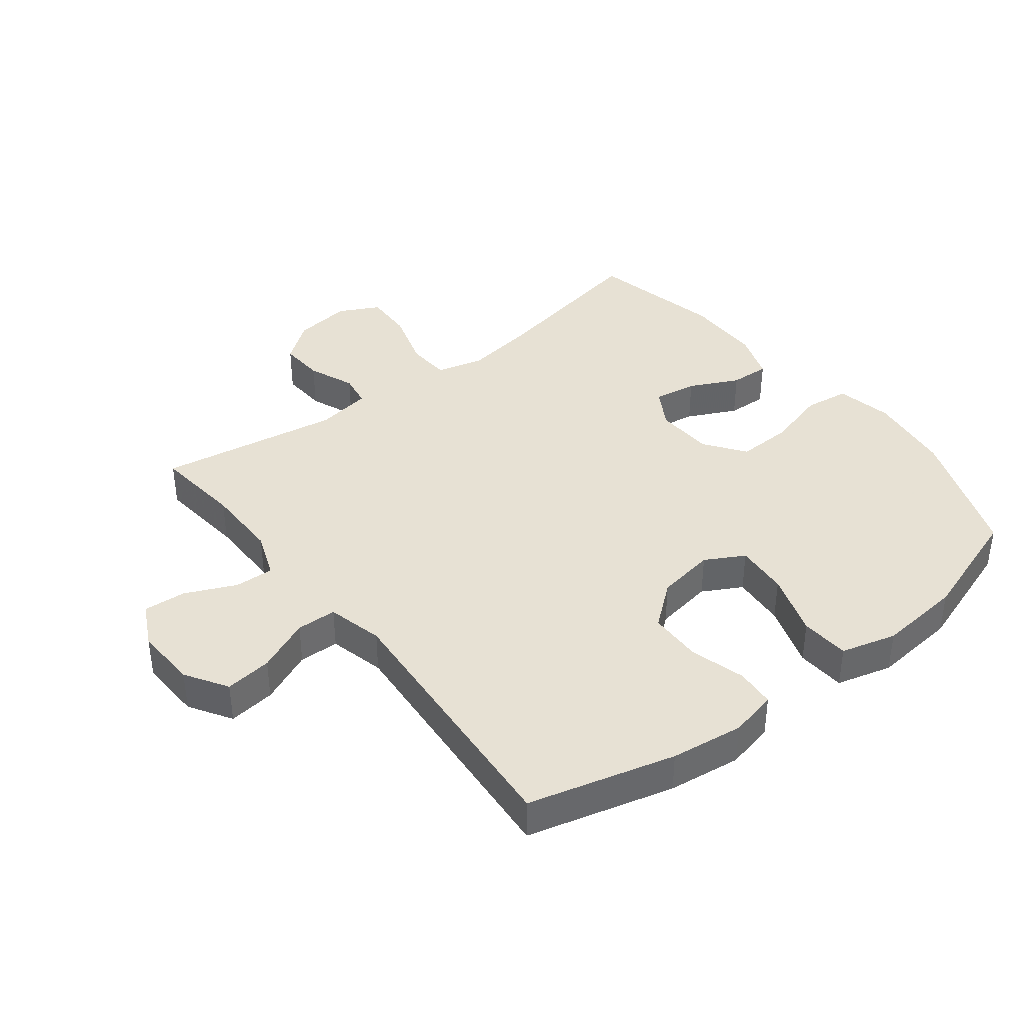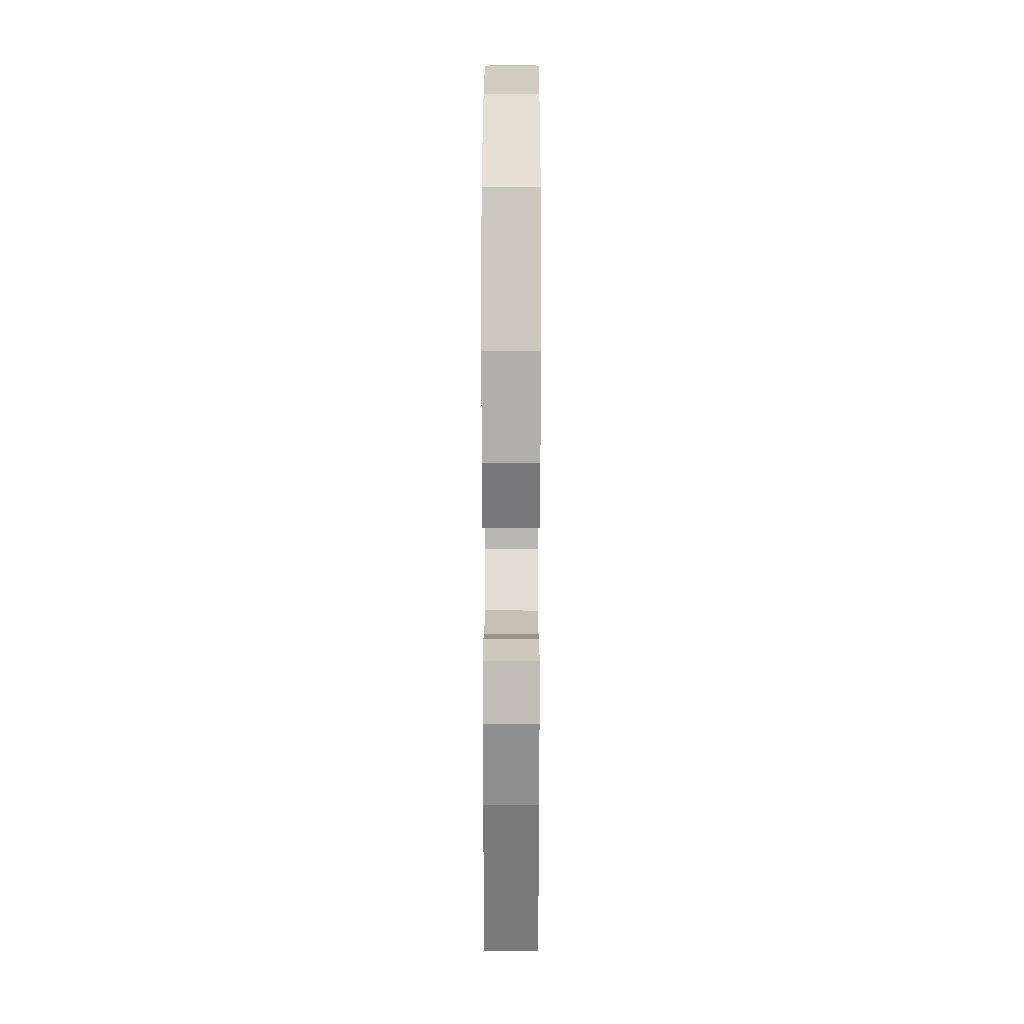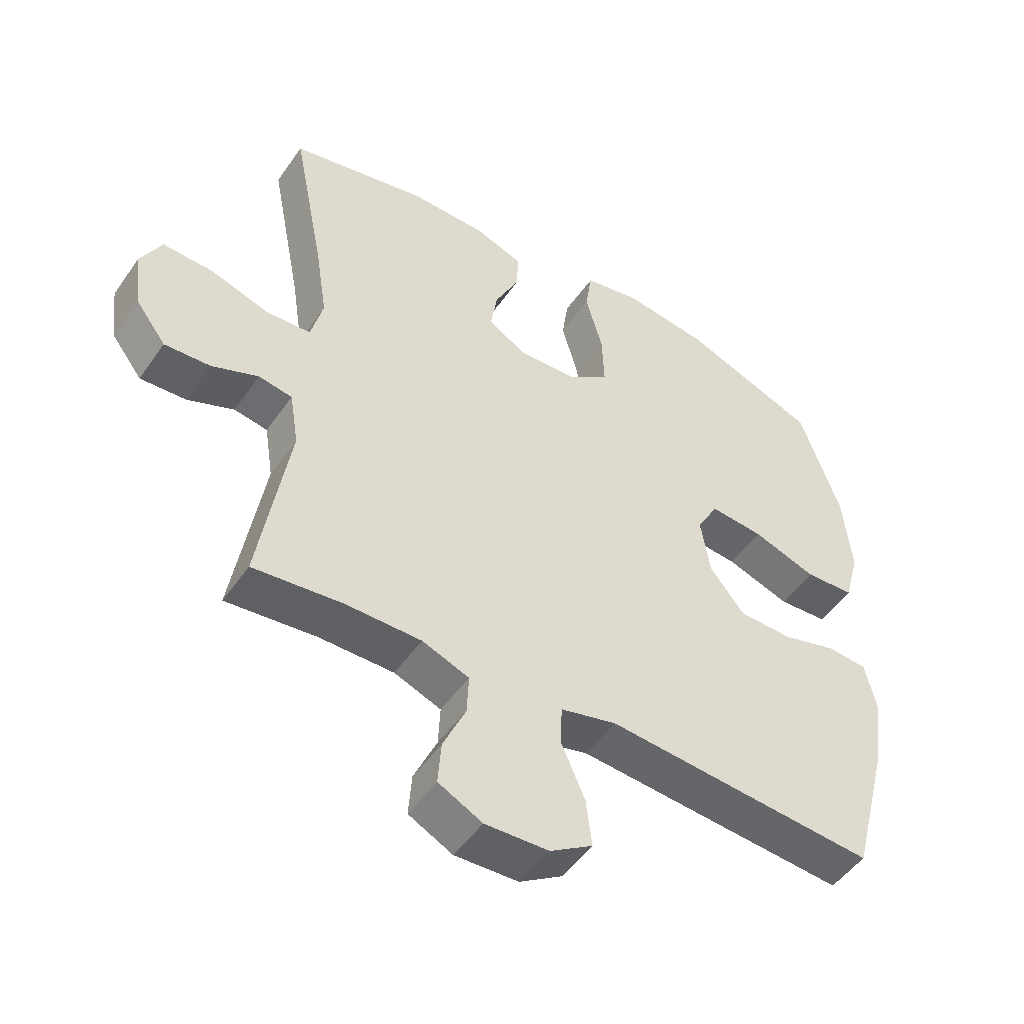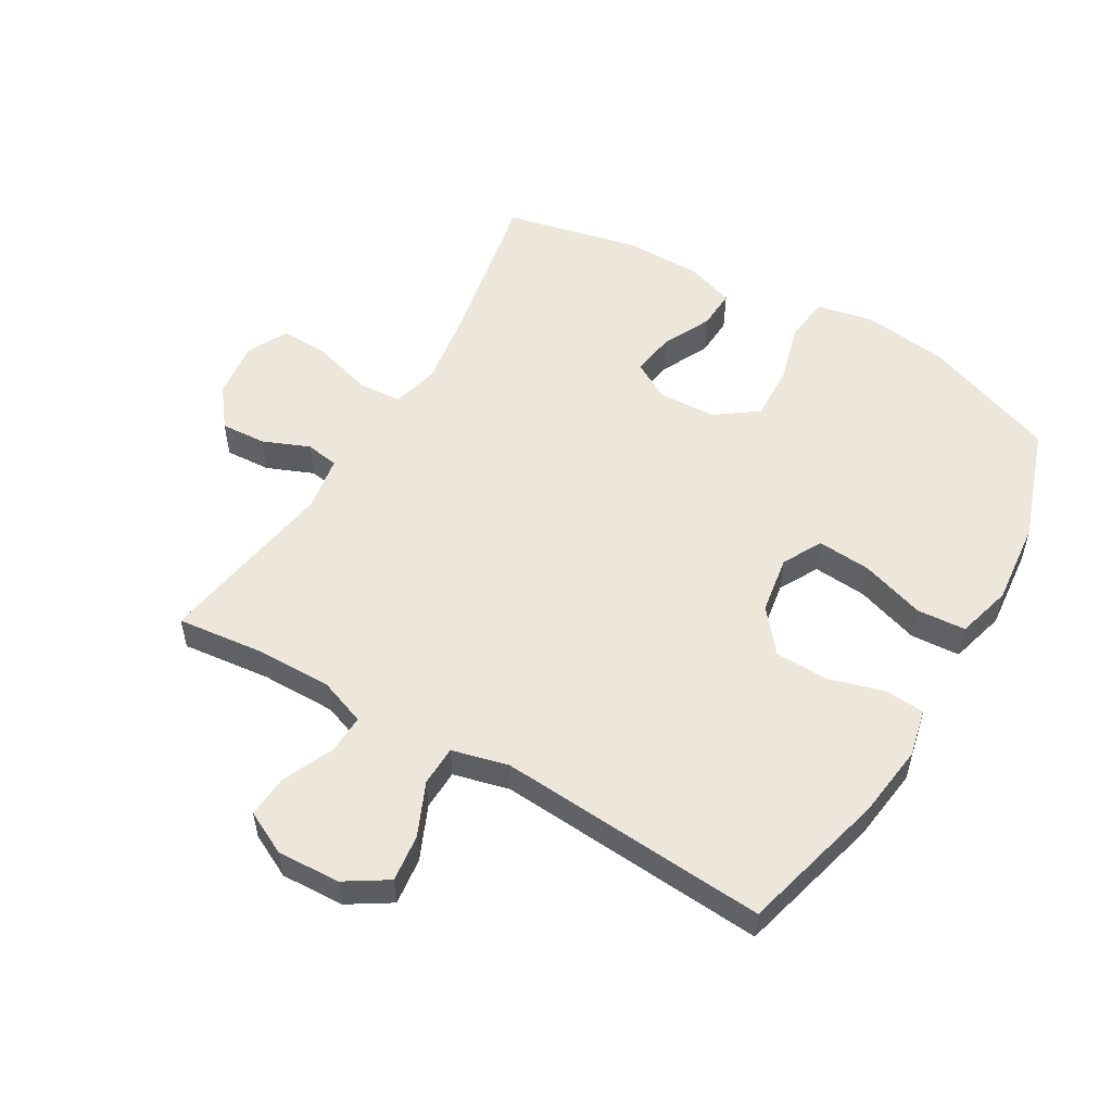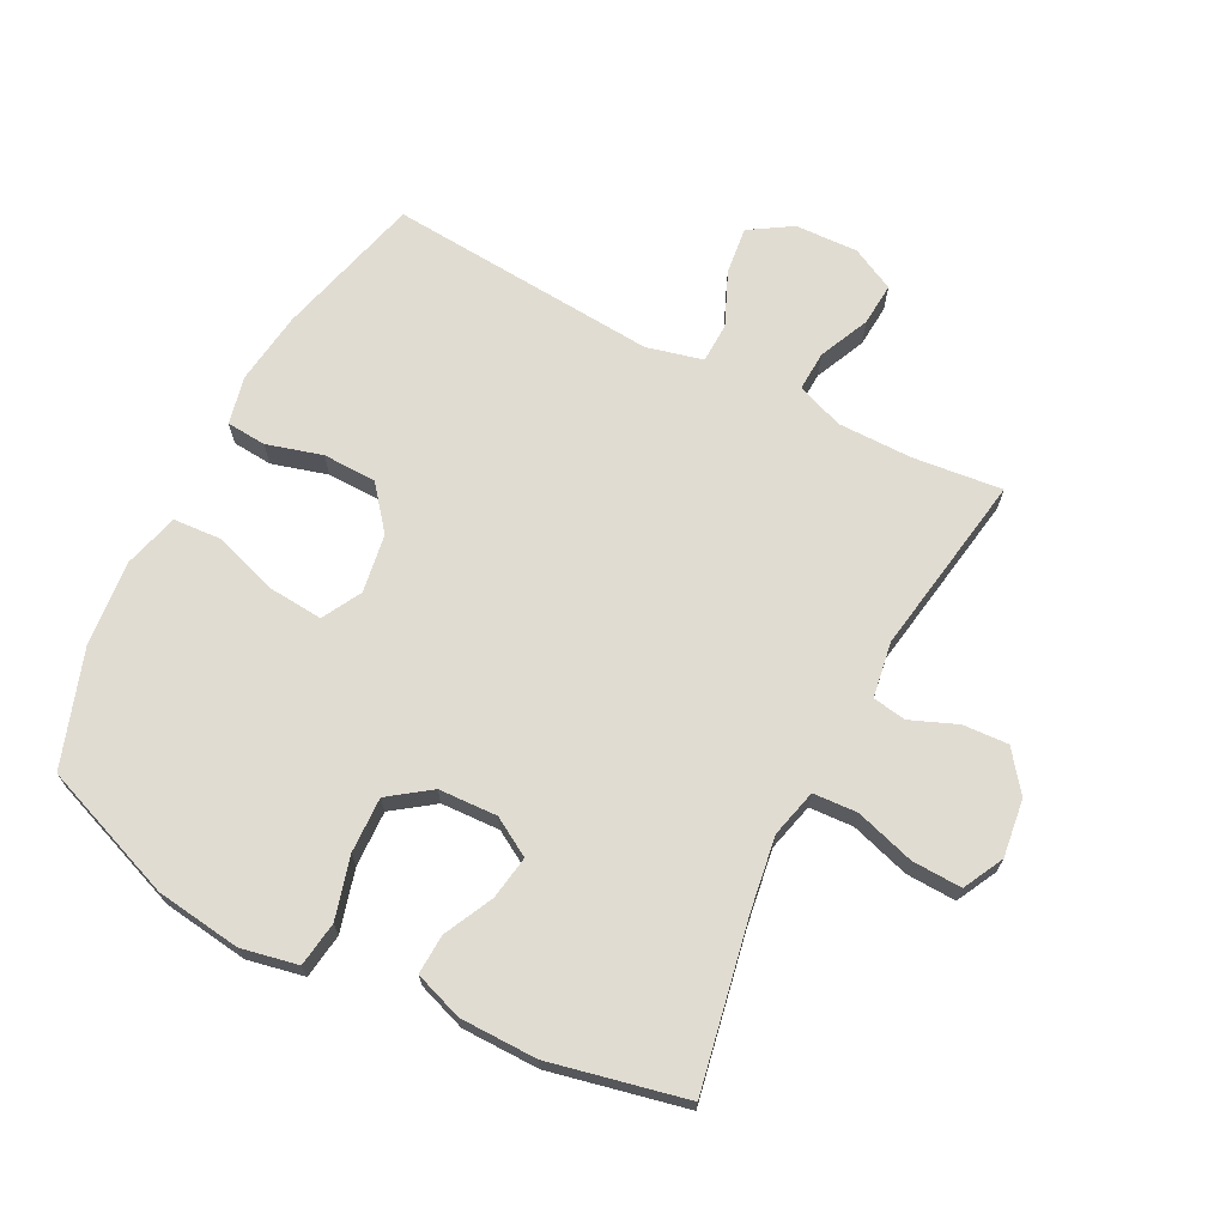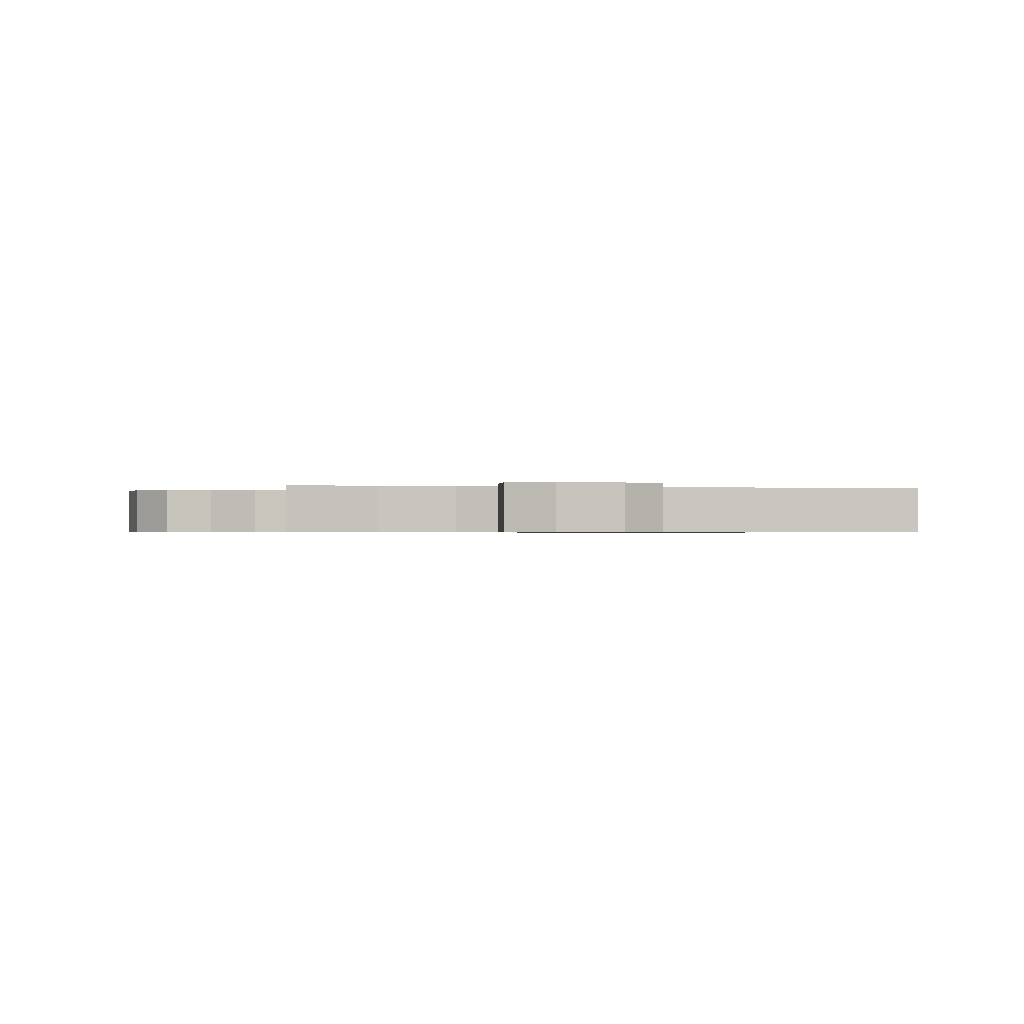
<metadata>
{"format":"obj","ext":"obj","renderer":"f3d","projection":"perspective","resolution":1024,"background":"white","views":[{"elev":39.4,"azim":-127.9,"up":"+Y"},{"elev":17.2,"azim":-89.9,"up":"+Z"},{"elev":-49.8,"azim":146.5,"up":"+Z"},{"elev":53.8,"azim":-149.8,"up":"+Y"},{"elev":69.1,"azim":27.2,"up":"+Y"},{"elev":-0.6,"azim":169.2,"up":"+Y"}]}
</metadata>
<code>
v 0.5 0.07 0.5
v 0.449 0.07 0.238
v 0.431 0.07 0.12
v 0.45 0.07 0.044
v 0.52 0.07 0.04
v 0.614 0.07 0.069
v 0.693 0.07 0.072
v 0.726 0.07 0.008
v 0.714 0.07 -0.084
v 0.666 0.07 -0.147
v 0.594 0.07 -0.143
v 0.52 0.07 -0.113
v 0.467 0.07 -0.122
v 0.453 0.07 -0.21
v 0.5 0.07 -0.5
v 0.359 0.07 -0.485
v 0.24 0.07 -0.485
v 0.166 0.07 -0.513
v 0.169 0.07 -0.576
v 0.205 0.07 -0.656
v 0.21 0.07 -0.724
v 0.141 0.07 -0.759
v 0.041 0.07 -0.755
v -0.026 0.07 -0.713
v -0.017 0.07 -0.638
v 0.02 0.07 -0.553
v 0.018 0.07 -0.489
v -0.071 0.07 -0.467
v -0.5 0.07 -0.5
v -0.561 0.07 -0.267
v -0.576 0.07 -0.151
v -0.559 0.07 -0.075
v -0.496 0.07 -0.07
v -0.408 0.07 -0.095
v -0.323 0.07 -0.093
v -0.268 0.07 -0.025
v -0.253 0.07 0.068
v -0.287 0.07 0.13
v -0.372 0.07 0.123
v -0.474 0.07 0.089
v -0.552 0.07 0.094
v -0.576 0.07 0.182
v -0.563 0.07 0.316
v -0.5 0.07 0.5
v -0.286 0.07 0.581
v -0.151 0.07 0.599
v -0.061 0.07 0.581
v -0.051 0.07 0.51
v -0.078 0.07 0.412
v -0.081 0.07 0.324
v -0.016 0.07 0.277
v 0.077 0.07 0.273
v 0.138 0.07 0.309
v 0.127 0.07 0.378
v 0.089 0.07 0.456
v 0.086 0.07 0.519
v 0.163 0.07 0.546
v 0.285 0.07 0.547
v 0.5 0 0.5
v 0.449 0 0.238
v 0.431 0 0.12
v 0.45 0 0.044
v 0.52 0 0.04
v 0.614 0 0.069
v 0.693 0 0.072
v 0.726 0 0.008
v 0.714 0 -0.084
v 0.666 0 -0.147
v 0.594 0 -0.143
v 0.52 0 -0.113
v 0.467 0 -0.122
v 0.453 0 -0.21
v 0.5 0 -0.5
v 0.359 0 -0.485
v 0.24 0 -0.485
v 0.166 0 -0.513
v 0.169 0 -0.576
v 0.205 0 -0.656
v 0.21 0 -0.724
v 0.141 0 -0.759
v 0.041 0 -0.755
v -0.026 0 -0.713
v -0.017 0 -0.638
v 0.02 0 -0.553
v 0.018 0 -0.489
v -0.071 0 -0.467
v -0.5 0 -0.5
v -0.561 0 -0.267
v -0.576 0 -0.151
v -0.559 0 -0.075
v -0.496 0 -0.07
v -0.408 0 -0.095
v -0.323 0 -0.093
v -0.268 0 -0.025
v -0.253 0 0.068
v -0.287 0 0.13
v -0.372 0 0.123
v -0.474 0 0.089
v -0.552 0 0.094
v -0.576 0 0.182
v -0.563 0 0.316
v -0.5 0 0.5
v -0.286 0 0.581
v -0.151 0 0.599
v -0.061 0 0.581
v -0.051 0 0.51
v -0.078 0 0.412
v -0.081 0 0.324
v -0.016 0 0.277
v 0.077 0 0.273
v 0.138 0 0.309
v 0.127 0 0.378
v 0.089 0 0.456
v 0.086 0 0.519
v 0.163 0 0.546
v 0.285 0 0.547
f 57 58 1 2
f 54 55 56 57
f 53 54 57 2
f 52 53 2 3
f 51 52 3 4
f 46 47 48 49
f 46 49 50
f 45 46 50
f 44 45 50
f 43 44 50 51
f 39 40 41 42
f 38 39 42 43
f 31 32 33 34
f 31 34 35
f 28 29 30 31
f 27 28 31 35
f 23 24 25 26
f 23 26 27
f 22 23 27
f 19 20 21 22
f 18 19 22 27
f 17 18 27 35
f 14 15 16
f 13 14 16 17
f 9 10 11 12
f 7 8 9 12
f 5 6 7 12
f 4 5 12 13
f 38 43 51 4
f 13 17 35 36
f 13 36 37
f 4 13 37 38
f 60 59 116 115
f 115 114 113 112
f 60 115 112 111
f 61 60 111 110
f 62 61 110 109
f 107 106 105 104
f 108 107 104
f 108 104 103
f 108 103 102
f 109 108 102 101
f 100 99 98 97
f 101 100 97 96
f 92 91 90 89
f 93 92 89
f 89 88 87 86
f 93 89 86 85
f 84 83 82 81
f 85 84 81
f 85 81 80
f 80 79 78 77
f 85 80 77 76
f 93 85 76 75
f 74 73 72
f 75 74 72 71
f 70 69 68 67
f 70 67 66 65
f 70 65 64 63
f 71 70 63 62
f 62 109 101 96
f 94 93 75 71
f 95 94 71
f 96 95 71 62
f 1 59 60 2
f 2 60 61 3
f 3 61 62 4
f 4 62 63 5
f 5 63 64 6
f 6 64 65 7
f 7 65 66 8
f 8 66 67 9
f 9 67 68 10
f 10 68 69 11
f 11 69 70 12
f 12 70 71 13
f 13 71 72 14
f 14 72 73 15
f 15 73 74 16
f 16 74 75 17
f 17 75 76 18
f 18 76 77 19
f 19 77 78 20
f 20 78 79 21
f 21 79 80 22
f 22 80 81 23
f 23 81 82 24
f 24 82 83 25
f 25 83 84 26
f 26 84 85 27
f 27 85 86 28
f 28 86 87 29
f 29 87 88 30
f 30 88 89 31
f 31 89 90 32
f 32 90 91 33
f 33 91 92 34
f 34 92 93 35
f 35 93 94 36
f 36 94 95 37
f 37 95 96 38
f 38 96 97 39
f 39 97 98 40
f 40 98 99 41
f 41 99 100 42
f 42 100 101 43
f 43 101 102 44
f 44 102 103 45
f 45 103 104 46
f 46 104 105 47
f 47 105 106 48
f 48 106 107 49
f 49 107 108 50
f 50 108 109 51
f 51 109 110 52
f 52 110 111 53
f 53 111 112 54
f 54 112 113 55
f 55 113 114 56
f 56 114 115 57
f 57 115 116 58
f 58 116 59 1

</code>
